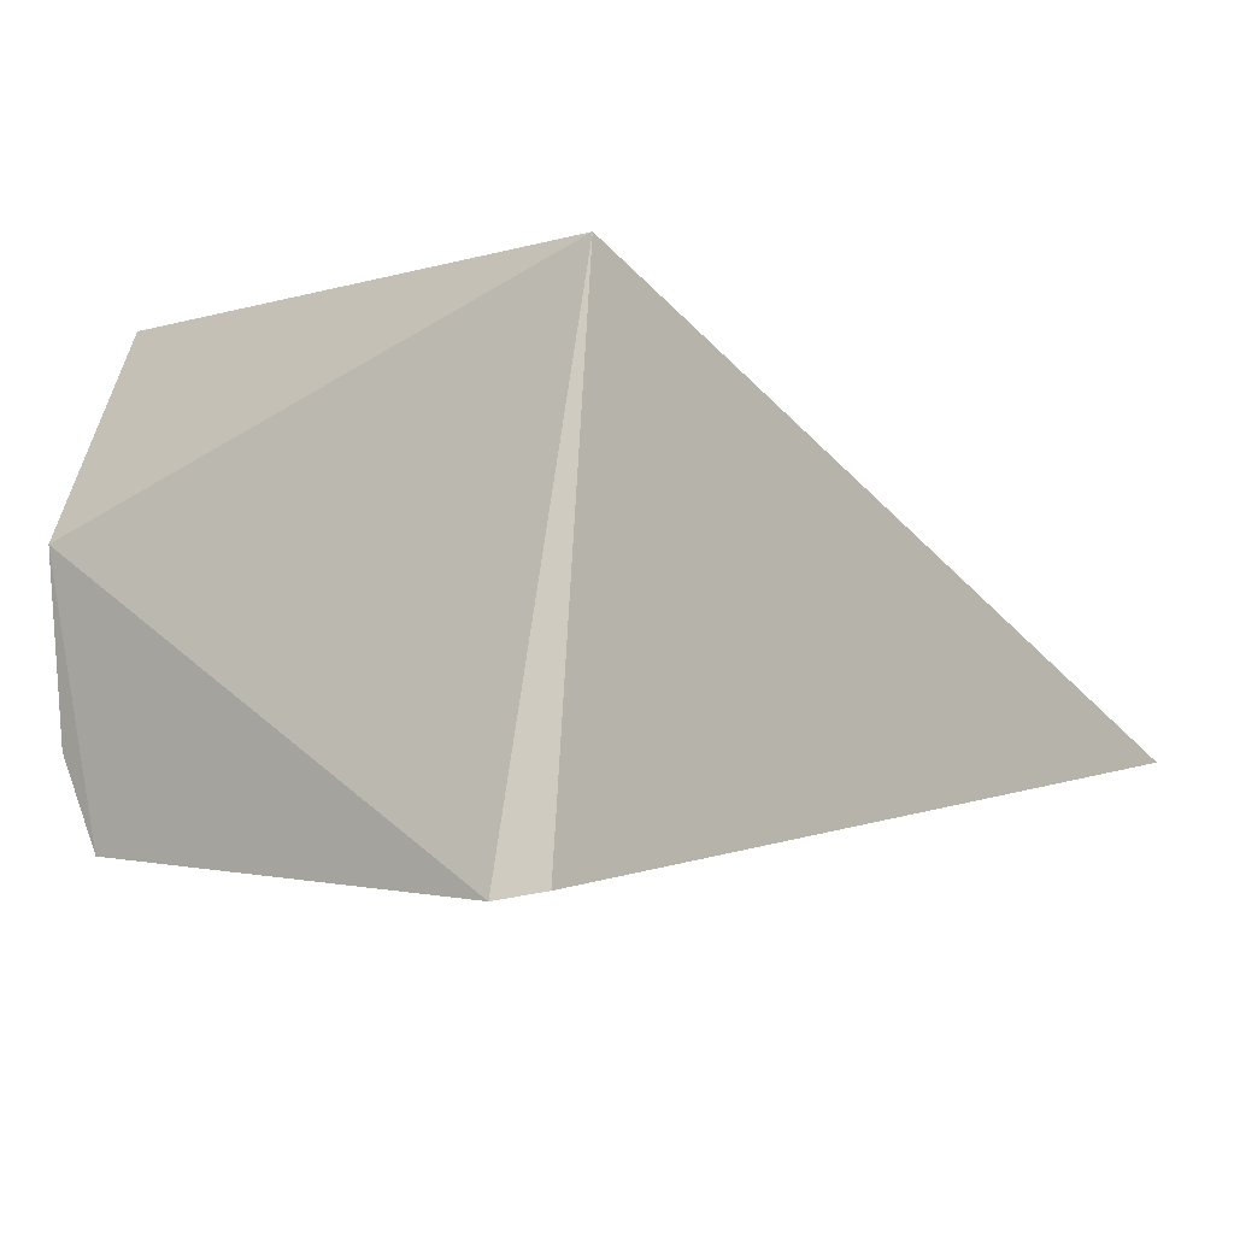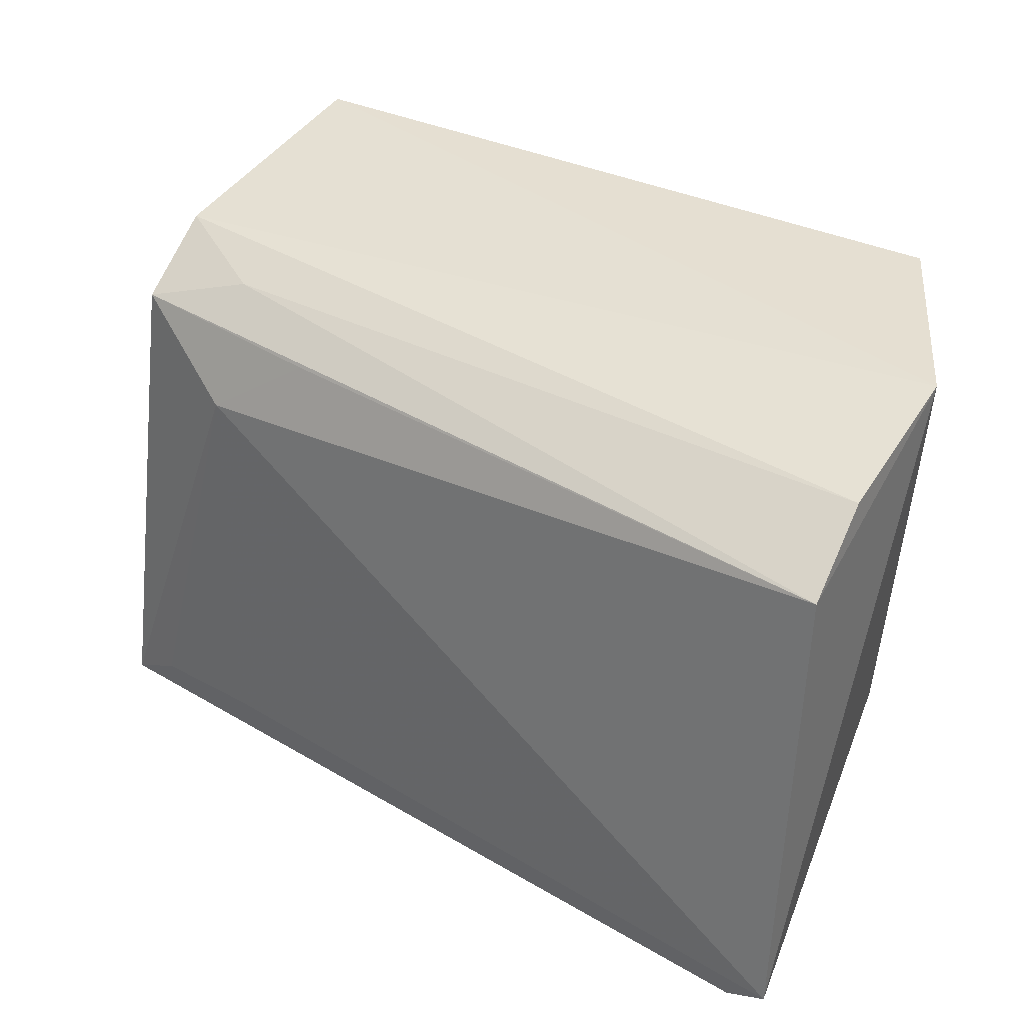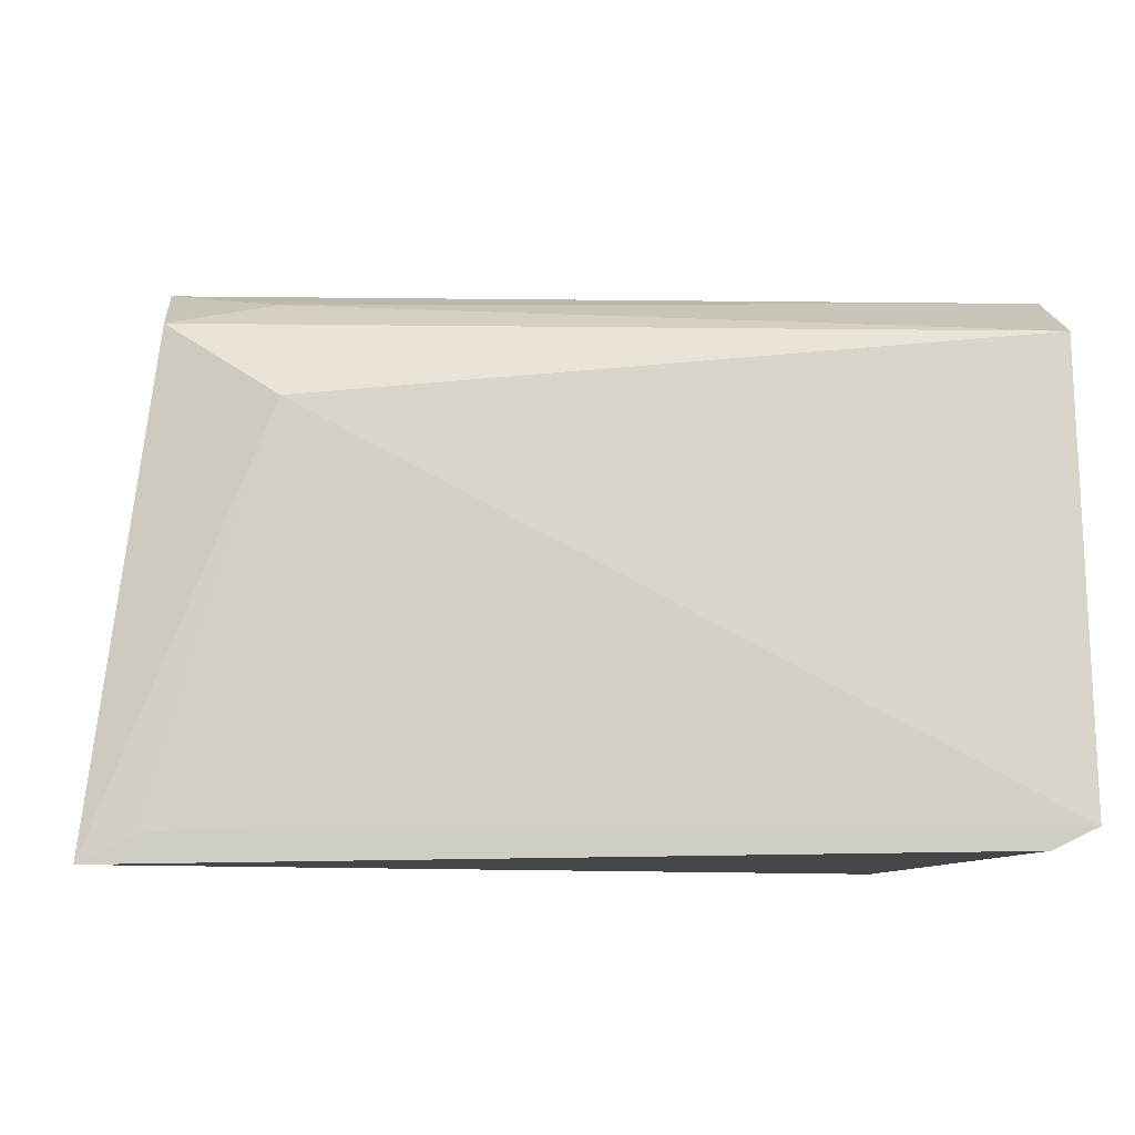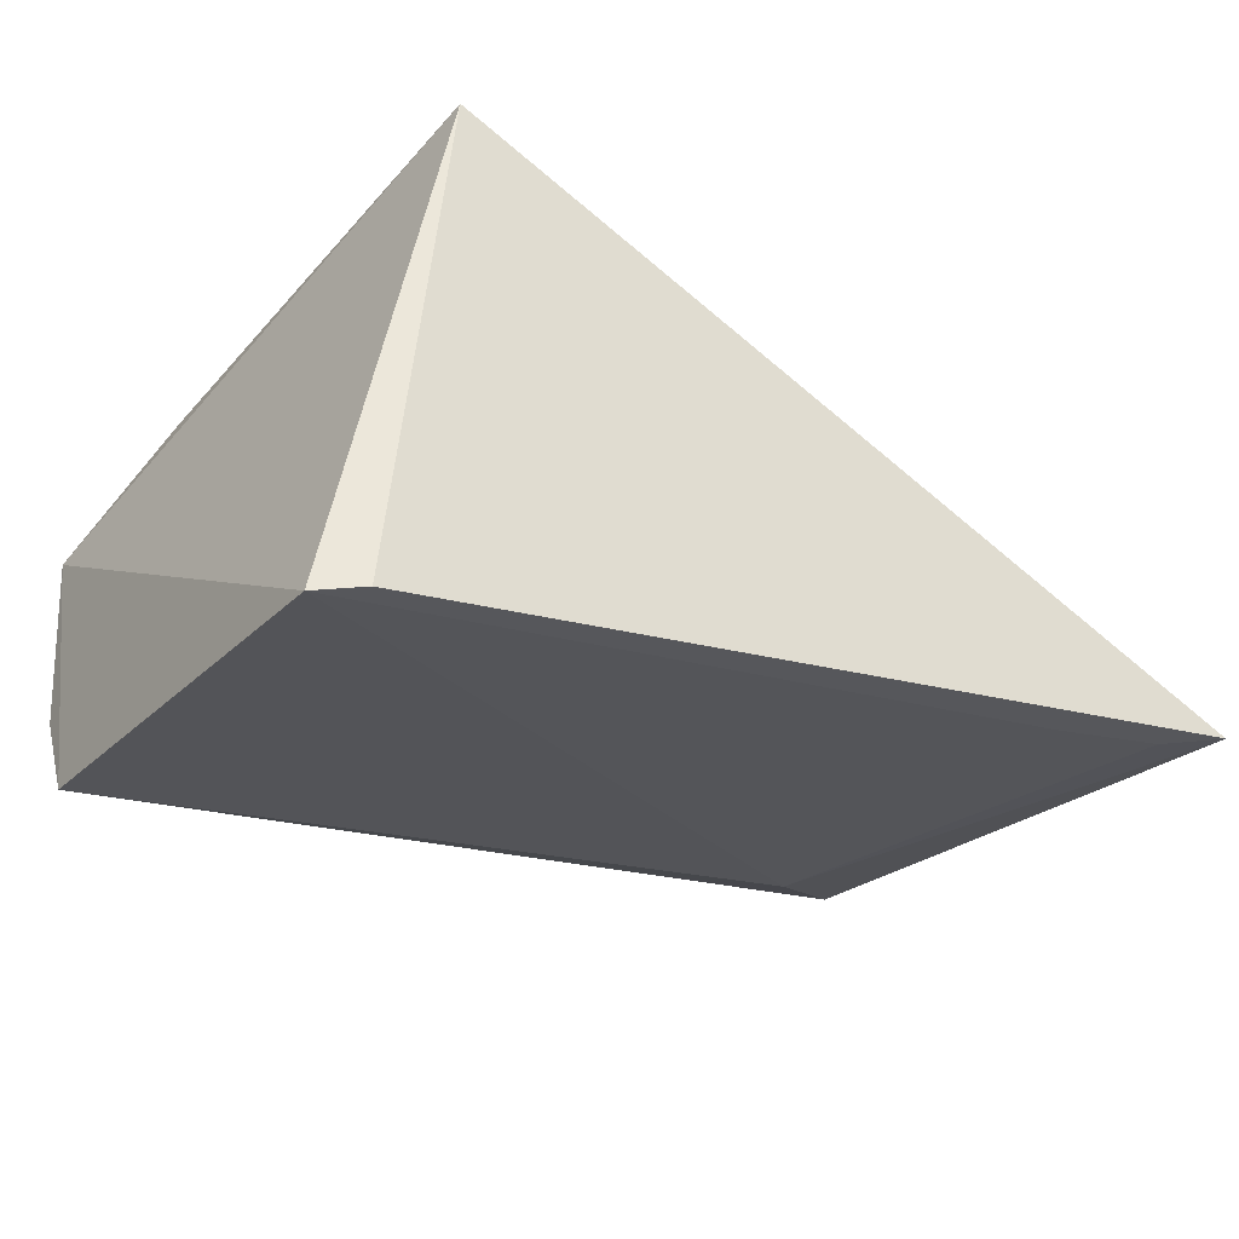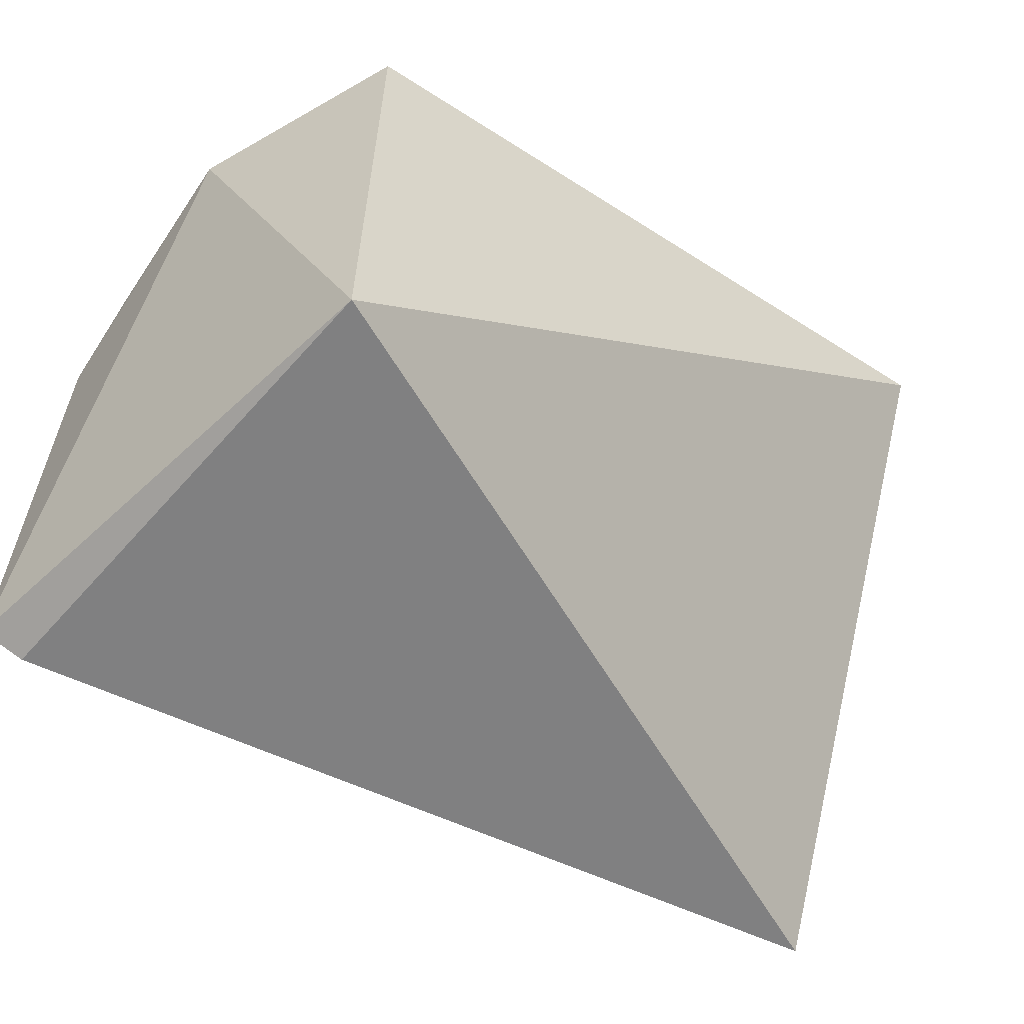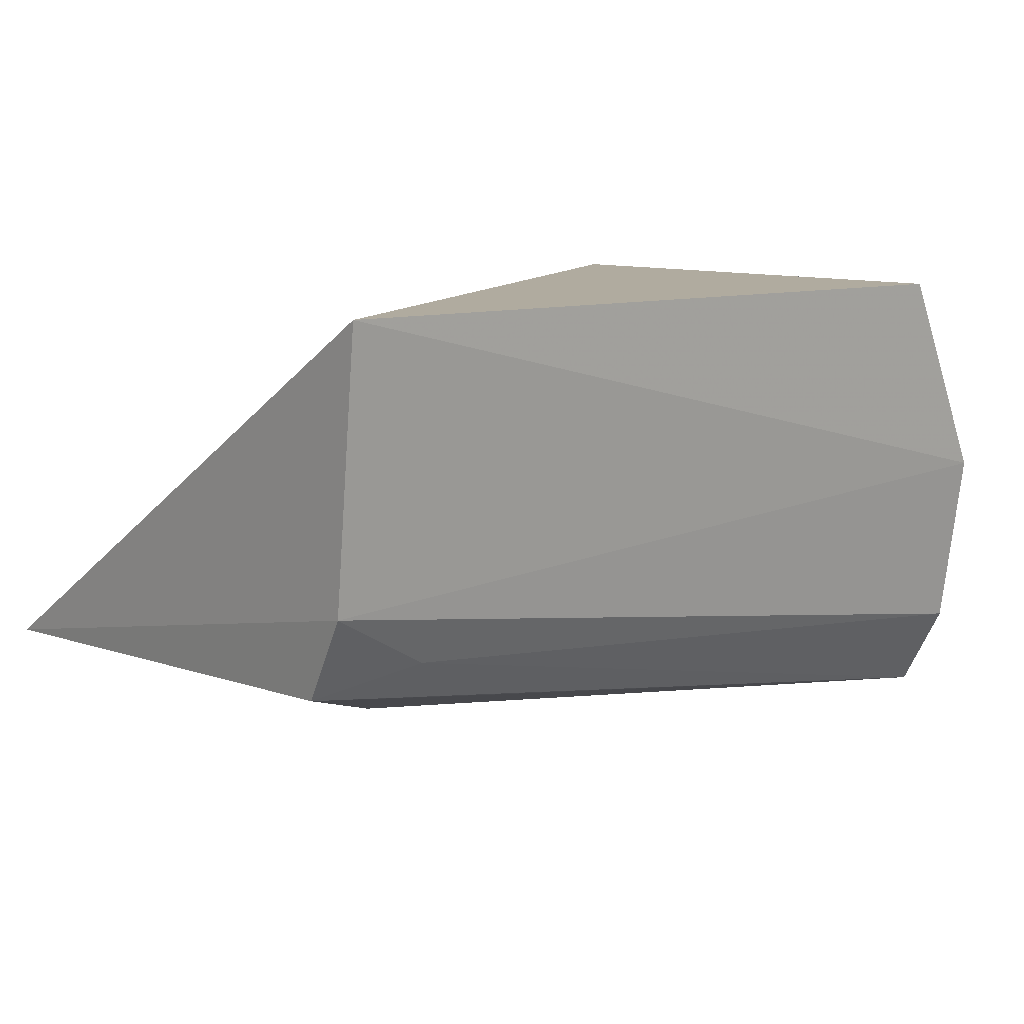
<metadata>
{"format":"obj","ext":"obj","renderer":"f3d","projection":"perspective","resolution":1024,"background":"white","views":[{"elev":-5.8,"azim":-48.2,"up":"+Z"},{"elev":33.2,"azim":-148.5,"up":"+Y"},{"elev":-12.0,"azim":176.6,"up":"+Y"},{"elev":-30.4,"azim":-33.1,"up":"+Z"},{"elev":-57.6,"azim":-34.0,"up":"+Y"},{"elev":10.1,"azim":143.4,"up":"+Z"}]}
</metadata>
<code>
v 0.01524 -0.01839 -0.112
v 0.006982 -0.0144 -0.1134
v 0.007175 0.06363 -0.09633
v -0.09822 0.06663 -0.05649
v -0.09846 -0.0147 -0.05719
v -0.1143 0.05148 -0.1254
v 0.006594 0.05548 -0.1091
v -0.1078 -0.01751 -0.1292
v 0.007764 0.06928 -0.05664
v -0.1137 0.05948 -0.1126
v -0.009882 0.04378 -0.1155
v -0.008704 0.05971 -0.1052
v -0.1133 0.0639 -0.08647
v -0.114 -0.01452 -0.1303
v -0.02511 0.05392 -0.1136
v -0.009944 -0.01354 -0.1158
f 7 3 1
f 8 1 5
f 9 5 1
f 9 1 3
f 9 4 5
f 11 7 1
f 11 1 2
f 12 7 6
f 12 3 7
f 12 10 3
f 12 6 10
f 13 9 3
f 13 3 10
f 13 4 9
f 13 5 4
f 13 10 6
f 14 6 11
f 14 13 6
f 14 8 5
f 14 5 13
f 15 11 6
f 15 6 7
f 15 7 11
f 16 14 11
f 16 11 2
f 16 8 14
f 16 2 1
f 16 1 8

</code>
